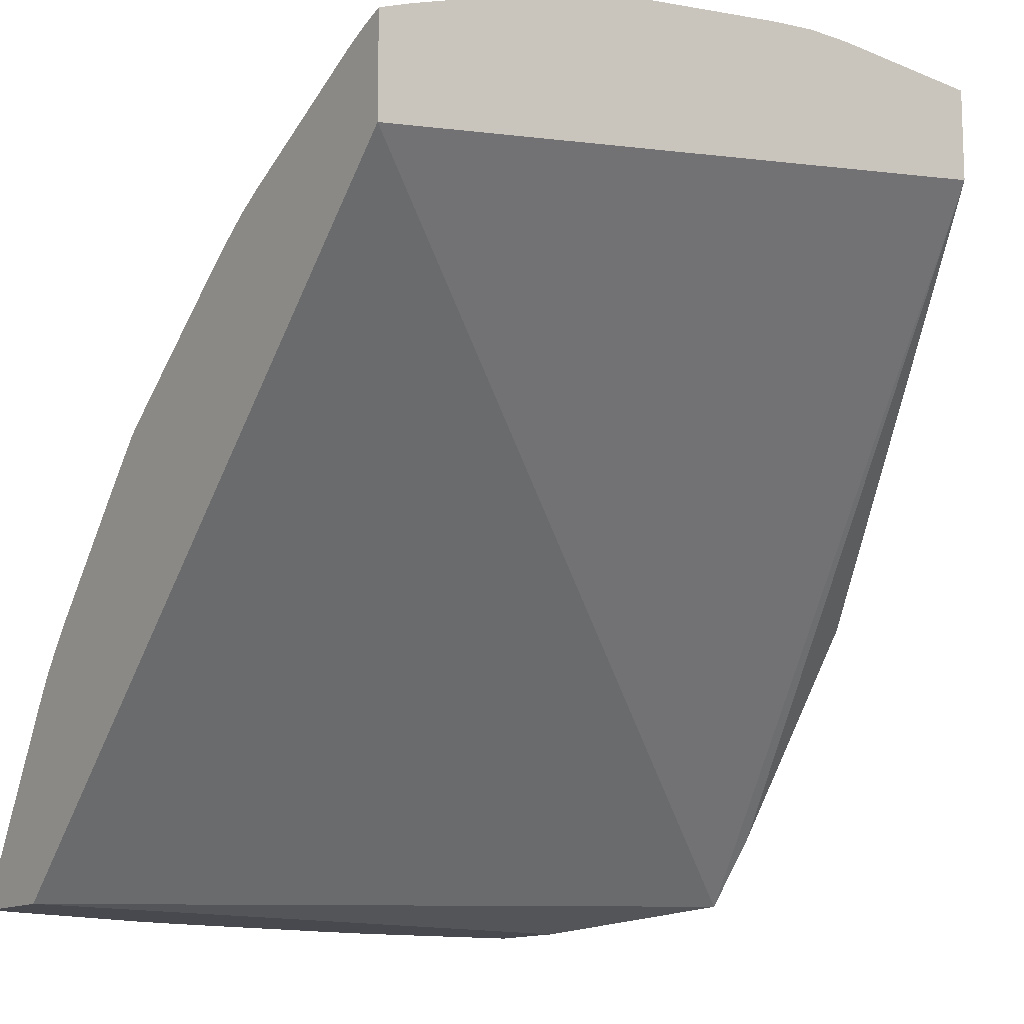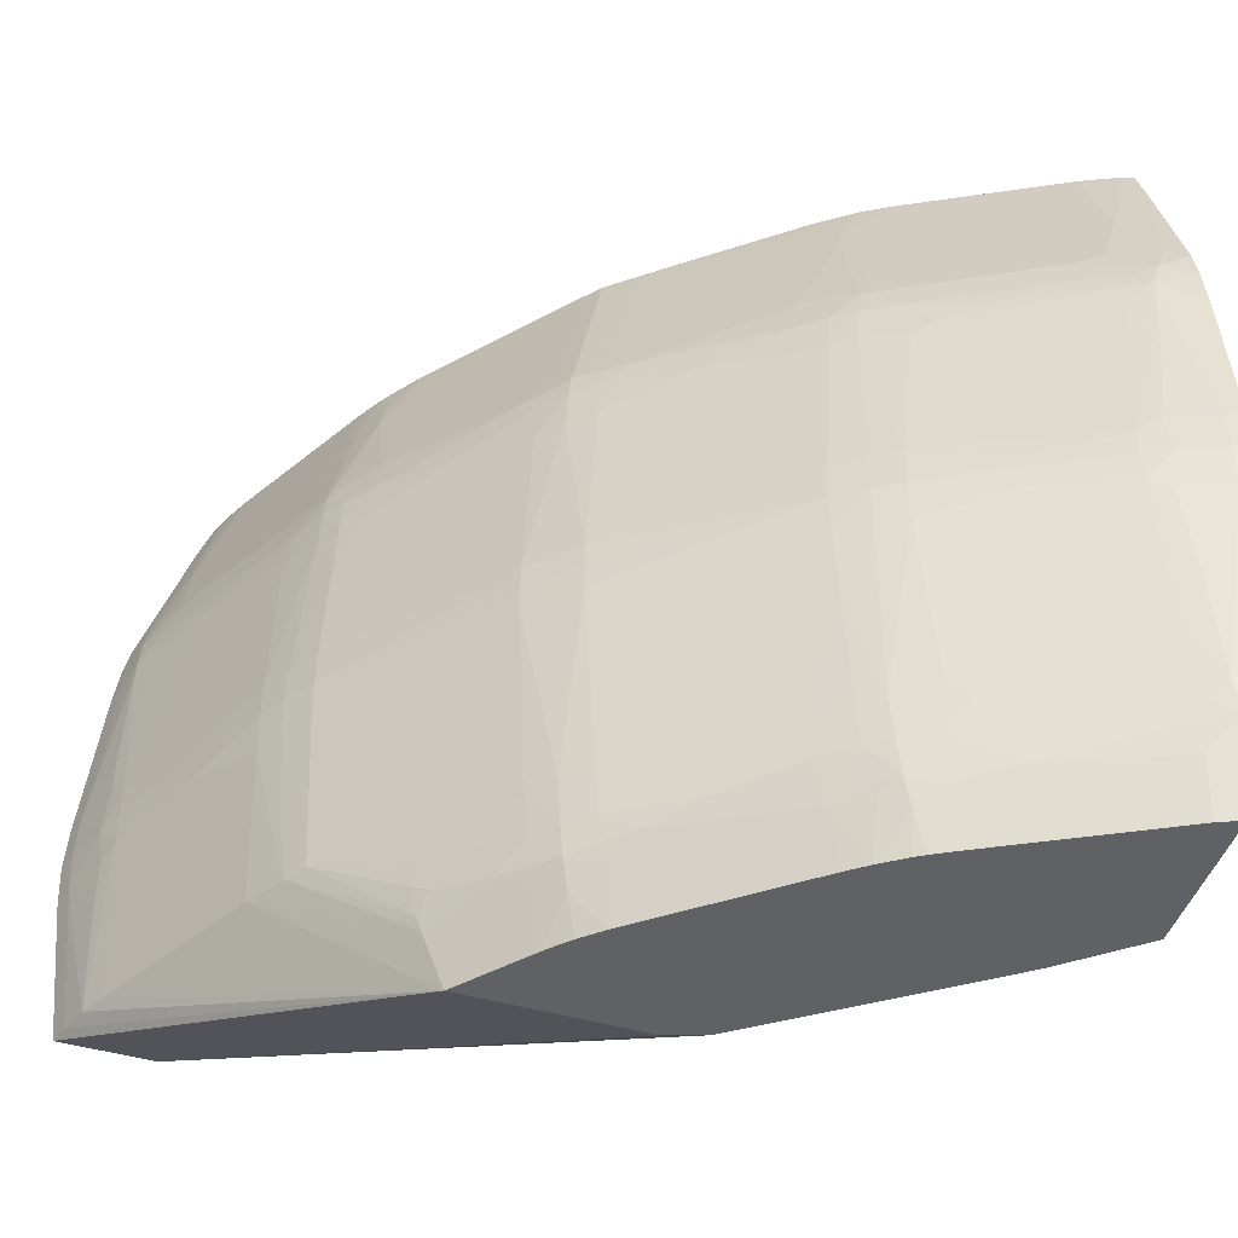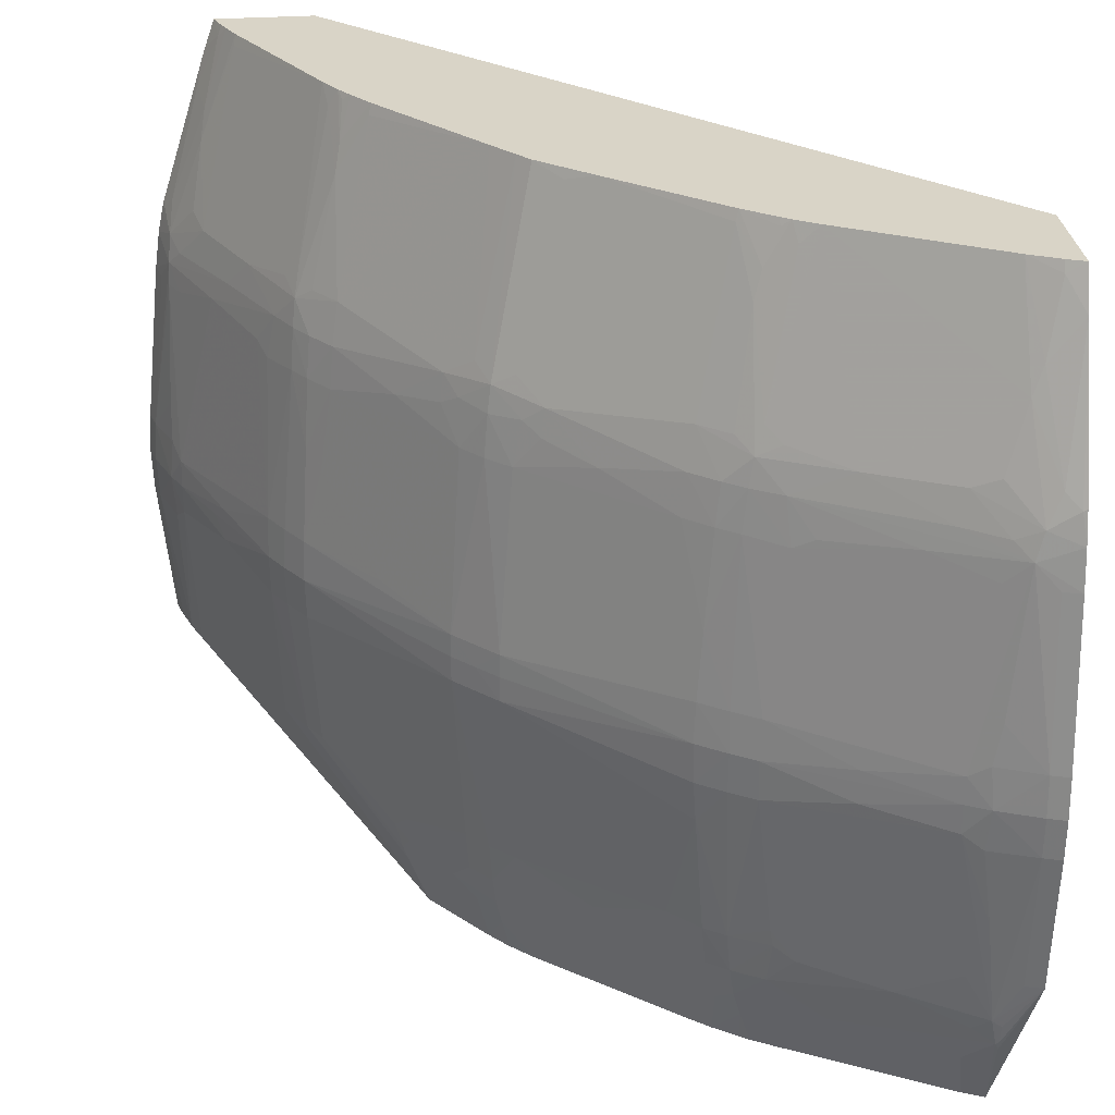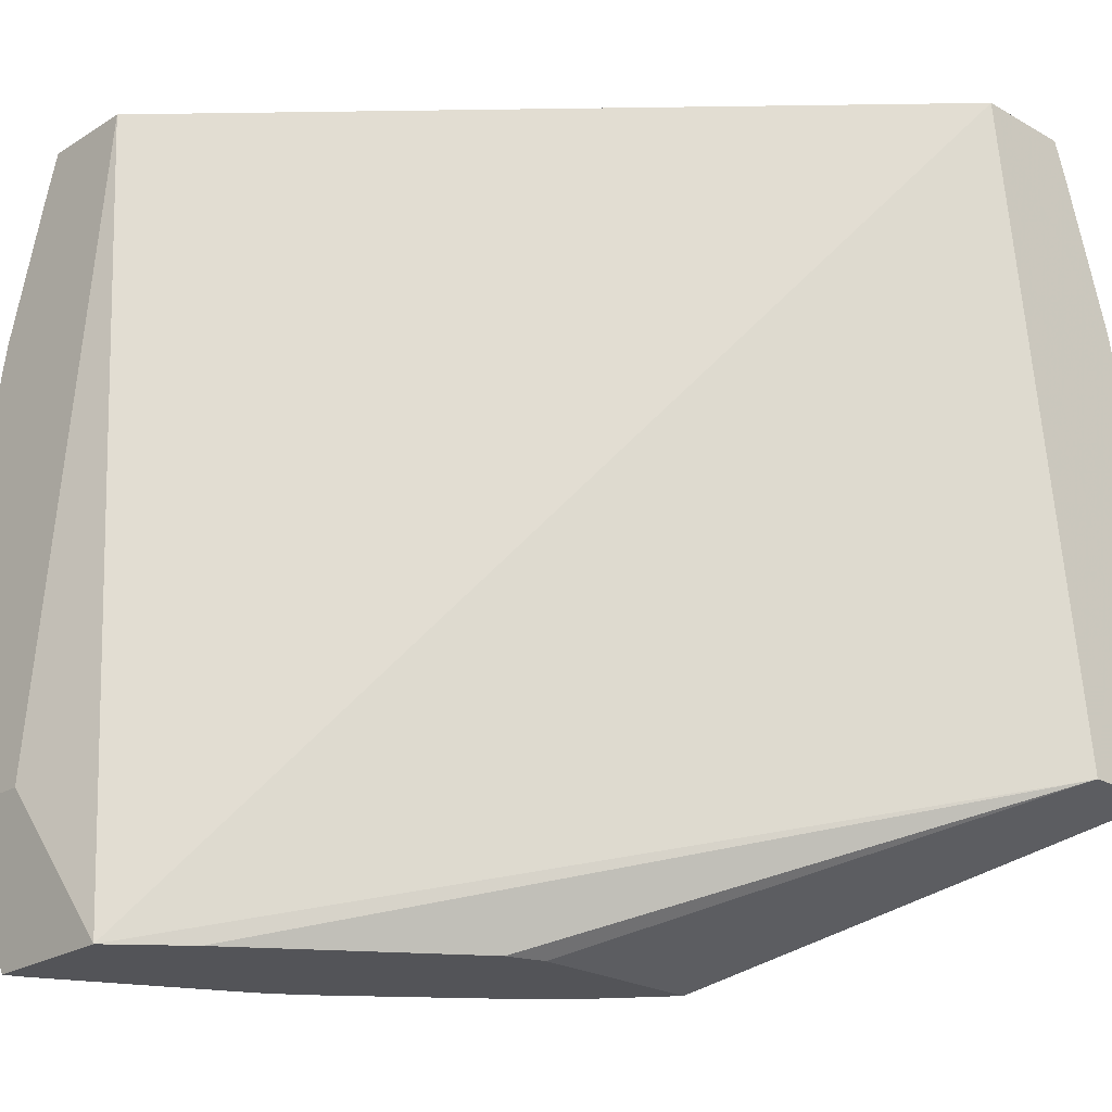
<metadata>
{"format":"obj","ext":"obj","renderer":"f3d","projection":"perspective","resolution":1024,"background":"white","views":[{"elev":-12.6,"azim":-125.0,"up":"+Z"},{"elev":-45.5,"azim":71.6,"up":"+Y"},{"elev":28.7,"azim":83.9,"up":"+Y"},{"elev":-23.4,"azim":-133.7,"up":"+Y"}]}
</metadata>
<code>
v 0.03303 -0.03692 0.05391
v 0.03406 -0.03692 0.05318
v 0.03278 -0.03555 0.05375
v 0.03499 -0.03486 0.05183
v 0.03537 -0.03692 0.05215
v 0.0343 -0.03899 0.05336
v 0.03327 -0.03899 0.05406
v 0.0346 -0.04248 0.05358
v 0.03363 -0.04724 0.05477
v 0.03234 -0.04724 0.05555
v 0.03137 -0.03916 0.05517
v 0.03157 -0.03692 0.05473
v 0.03041 -0.03859 0.05563
v 0.02637 -0.03816 0.05774
v 0.02233 -0.03784 0.05984
v 0.02349 -0.03899 0.05936
v 0.02443 -0.04791 0.05986
v 0.02846 -0.04868 0.05775
v 0.03247 -0.0493 0.05562
v 0.02931 -0.04934 0.05731
v 0.02765 -0.04934 0.0582
v 0.02448 -0.0493 0.05989
v 0.02332 -0.0493 0.06046
v 0.02445 -0.0508 0.05987
v 0.02849 -0.05038 0.05776
v 0.03238 -0.05136 0.05557
v 0.03154 -0.05864 0.05521
v 0.02363 -0.05864 0.05944
v 0.0226 -0.05864 0.05997
v 0.0235 -0.05144 0.06027
v 0.02315 -0.05342 0.06024
v 0.02126 -0.05136 0.06118
v 0.02126 -0.0493 0.06127
v 0.02029 -0.05136 0.06148
v 0.02126 -0.05342 0.06097
v 0.02029 -0.0523 0.06138
v 0.02029 -0.0493 0.06157
v 0.02126 -0.04724 0.06115
v 0.02029 -0.04724 0.06144
v 0.02029 -0.03899 0.0606
v 0.02126 -0.03899 0.0603
v 0.02246 -0.03899 0.0599
v 0.02311 -0.04517 0.06022
v 0.02349 -0.04723 0.06025
v 0.02029 -0.03699 0.06032
v 0.02029 -0.03584 0.06008
v 0.02196 -0.03646 0.05971
v 0.02314 -0.03706 0.05926
v 0.02475 -0.03527 0.05797
v 0.02879 -0.03541 0.05586
v 0.03005 -0.02608 0.05199
v 0.03165 -0.03486 0.05414
v 0.02745 -0.03692 0.05694
v 0.03238 -0.03417 0.05351
v 0.03093 -0.02697 0.0518
v 0.03116 -0.02608 0.05133
v 0.03231 -0.02815 0.05137
v 0.03269 -0.02953 0.05163
v 0.03354 -0.03486 0.05294
v 0.03325 -0.02661 0.05004
v 0.03312 -0.02608 0.04993
v 0.03193 -0.02608 0.05079
v 0.0316 -0.02641 0.05117
v 0.04099 -0.02608 0.04345
v 0.03904 -0.02608 0.04508
v 0.04027 -0.02608 0.04406
v 0.04303 -0.0356 0.0455
v 0.04198 -0.03489 0.0461
v 0.04085 -0.03592 0.04744
v 0.04179 -0.03674 0.04684
v 0.04103 -0.0373 0.04759
v 0.03882 -0.03786 0.04953
v 0.03559 -0.03899 0.05233
v 0.04223 -0.03899 0.04688
v 0.04321 -0.03692 0.04567
v 0.04438 -0.03674 0.04425
v 0.04497 -0.03592 0.04331
v 0.04513 -0.0373 0.04349
v 0.04707 -0.03786 0.04128
v 0.04442 -0.03899 0.04469
v 0.04339 -0.03899 0.04585
v 0.04294 -0.04814 0.04746
v 0.045 -0.04814 0.0454
v 0.04566 -0.04517 0.04414
v 0.0512 -0.04385 0.03717
v 0.05142 -0.04724 0.03743
v 0.05149 -0.0493 0.03753
v 0.04502 -0.0493 0.04542
v 0.04399 -0.0493 0.04646
v 0.04296 -0.0493 0.04748
v 0.03507 -0.0493 0.05396
v 0.03497 -0.04724 0.05388
v 0.03914 -0.04724 0.05046
v 0.03552 -0.04314 0.05291
v 0.03363 -0.0493 0.05491
v 0.03363 -0.05136 0.05481
v 0.03338 -0.05864 0.05414
v 0.03799 -0.06374 0.04951
v 0.03799 -0.06633 0.0485
v 0.02126 -0.05864 0.06044
v 0.02029 -0.05864 0.06073
v 0.02029 -0.02608 0.05203
v 0.02029 -0.02608 0.05693
v 0.02177 -0.02608 0.05635
v 0.0227 -0.02608 0.05591
v 0.02287 -0.02661 0.05601
v 0.02249 -0.03145 0.05787
v 0.0235 -0.0347 0.05844
v 0.02126 -0.03486 0.05948
v 0.02198 -0.03007 0.05763
v 0.02126 -0.02661 0.05677
v 0.02061 -0.02925 0.0579
v 0.02029 -0.02804 0.05762
v 0.02058 -0.03555 0.05993
v 0.02029 -0.03541 0.05997
v 0.02029 -0.02757 0.05747
v 0.02125 -0.02608 0.05658
v 0.05443 -0.02608 0.02285
v 0.04887 -0.02608 0.03363
v 0.04953 -0.02608 0.03251
v 0.05345 -0.02608 0.02516
v 0.05411 -0.02608 0.02371
v 0.0543 -0.02661 0.02372
v 0.05514 -0.0281 0.02285
v 0.05517 -0.03008 0.02445
v 0.0554 -0.03145 0.02496
v 0.05702 -0.03486 0.02373
v 0.05746 -0.03555 0.02304
v 0.05749 -0.03546 0.02285
v 0.0581 -0.03899 0.02285
v 0.05783 -0.037 0.02285
v 0.05738 -0.03784 0.0248
v 0.05725 -0.03646 0.02442
v 0.0568 -0.03706 0.0256
v 0.05551 -0.03527 0.02721
v 0.05597 -0.0347 0.02597
v 0.0534 -0.03541 0.03125
v 0.05571 -0.03692 0.0276
v 0.05227 -0.03692 0.03404
v 0.05128 -0.03555 0.03525
v 0.05144 -0.03692 0.03549
v 0.05271 -0.03916 0.03384
v 0.05316 -0.03859 0.03287
v 0.05527 -0.03816 0.02884
v 0.0574 -0.04791 0.02689
v 0.0569 -0.03899 0.02596
v 0.05776 -0.04517 0.02557
v 0.05868 -0.04724 0.02372
v 0.05779 -0.04723 0.02595
v 0.058 -0.0493 0.02579
v 0.05881 -0.0493 0.02372
v 0.05907 -0.0493 0.02285
v 0.05872 -0.05136 0.02372
v 0.05781 -0.05144 0.02597
v 0.05767 -0.05549 0.0254
v 0.05739 -0.06088 0.02482
v 0.05741 -0.0508 0.02692
v 0.05697 -0.05864 0.0261
v 0.05528 -0.06056 0.02886
v 0.05317 -0.06014 0.0329
v 0.05311 -0.05136 0.03484
v 0.0553 -0.05038 0.03095
v 0.05743 -0.0493 0.02695
v 0.05529 -0.04868 0.03093
v 0.05316 -0.0493 0.03493
v 0.05309 -0.04724 0.03481
v 0.0516 -0.03899 0.03573
v 0.05231 -0.04724 0.0361
v 0.05245 -0.0493 0.0361
v 0.05235 -0.05136 0.0361
v 0.05162 -0.05961 0.03576
v 0.05131 -0.05342 0.0373
v 0.05144 -0.05136 0.03746
v 0.04501 -0.05058 0.04542
v 0.04444 -0.05961 0.04472
v 0.04973 -0.05941 0.0383
v 0.05092 -0.05961 0.0368
v 0.05149 -0.06168 0.03556
v 0.05273 -0.05951 0.03385
v 0.05275 -0.05864 0.03401
v 0.05235 -0.06168 0.03404
v 0.05686 -0.06161 0.02562
v 0.05729 -0.06226 0.02455
v 0.05736 -0.06212 0.02439
v 0.05748 -0.06119 0.02439
v 0.05824 -0.05864 0.02285
v 0.05725 -0.06259 0.02439
v 0.05601 -0.06633 0.02439
v 0.05375 -0.05864 0.02285
v 0.04915 -0.06633 0.02439
v 0.05555 -0.06633 0.02545
v 0.05625 -0.06374 0.02579
v 0.05344 -0.06331 0.03133
v 0.05134 -0.06633 0.03332
v 0.05077 -0.06633 0.03435
v 0.05109 -0.06455 0.03493
v 0.05175 -0.06381 0.03416
v 0.05133 -0.06317 0.03531
v 0.04966 -0.06633 0.036
v 0.0505 -0.06633 0.03478
v 0.04886 -0.06633 0.03702
v 0.04944 -0.06374 0.03754
v 0.04502 -0.06281 0.04337
v 0.04696 -0.06224 0.04115
v 0.04428 -0.06168 0.04453
v 0.04708 -0.06086 0.0413
v 0.04973 -0.06168 0.03789
v 0.05076 -0.06168 0.03659
v 0.05056 -0.06381 0.03604
v 0.04325 -0.06168 0.04572
v 0.04308 -0.06312 0.04554
v 0.04392 -0.06366 0.04431
v 0.0433 -0.06633 0.04378
v 0.04132 -0.06633 0.04576
v 0.04091 -0.06281 0.04748
v 0.03799 -0.06303 0.04974
v 0.03869 -0.06224 0.04942
v 0.04207 -0.06168 0.04675
v 0.04185 -0.06366 0.04638
v 0.04279 -0.0645 0.04525
v 0.04199 -0.06633 0.04516
v 0.04236 -0.06633 0.04482
v 0.04226 -0.05961 0.0469
v 0.03884 -0.06086 0.04954
v 0.03799 -0.06167 0.0501
v 0.03441 -0.05864 0.05345
v 0.03578 -0.05864 0.05234
v 0.03901 -0.05864 0.04969
v 0.04296 -0.05058 0.04747
v 0.04341 -0.05961 0.04587
v 0.04394 -0.05127 0.0464
v 0.035 -0.05136 0.0539
v 0.03462 -0.05624 0.0536
v 0.03862 -0.06633 0.03816
v 0.04623 -0.06633 0.02785
v 0.02029 -0.05864 0.05626
v 0.03799 -0.06633 0.04
v 0.04957 -0.02608 0.02285
v 0.05898 -0.05136 0.02285
v 0.05798 -0.05864 0.02372
v 0.05895 -0.04724 0.02285
v 0.05784 -0.03899 0.02372
v 0.05103 -0.04105 0.03694
v 0.0509 -0.03899 0.03676
v 0.04986 -0.03899 0.03805
v 0.04968 -0.03692 0.03784
v 0.04937 -0.03486 0.03745
v 0.05072 -0.03692 0.03652
v 0.05048 -0.03486 0.036
v 0.04917 -0.02953 0.03515
v 0.05104 -0.03417 0.03485
v 0.04891 -0.02815 0.03477
v 0.04934 -0.02697 0.0334
v 0.05168 -0.03486 0.03411
v 0.04871 -0.02641 0.03407
v 0.04746 -0.02608 0.03558
v 0.04855 -0.02608 0.03408
v 0.04315 -0.02608 0.04086
v 0.04758 -0.02661 0.03572
v 0.04364 -0.03489 0.04444
v 0.04223 -0.02655 0.0422
f 2 3 1
f 2 4 3
f 2 5 4
f 2 6 5
f 2 1 6
f 7 6 1
f 7 8 6
f 7 9 8
f 7 10 9
f 7 11 10
f 7 1 11
f 12 11 1
f 13 11 12
f 13 10 11
f 13 14 10
f 13 12 14
f 14 12 15
f 14 15 16
f 14 16 17
f 14 17 10
f 18 10 17
f 18 19 10
f 18 20 19
f 18 21 20
f 18 22 21
f 18 17 22
f 22 17 23
f 22 23 24
f 25 22 24
f 25 21 22
f 25 20 21
f 25 19 20
f 25 26 19
f 25 27 26
f 25 28 27
f 25 24 28
f 24 29 28
f 30 29 24
f 31 29 30
f 31 32 29
f 31 30 32
f 30 23 32
f 30 24 23
f 32 23 33
f 34 32 33
f 34 35 32
f 34 36 35
f 34 37 36
f 34 33 37
f 38 37 33
f 38 39 37
f 38 40 39
f 38 41 40
f 38 15 41
f 38 42 15
f 43 42 38
f 43 17 42
f 43 44 17
f 43 38 44
f 38 23 44
f 38 33 23
f 44 23 17
f 42 17 16
f 42 16 15
f 41 15 40
f 40 15 45
f 40 45 39
f 45 46 39
f 45 47 46
f 45 15 47
f 48 47 15
f 48 49 47
f 50 49 48
f 50 51 49
f 50 52 51
f 50 3 52
f 50 12 3
f 50 53 12
f 50 48 53
f 48 15 53
f 12 53 15
f 12 1 3
f 54 52 3
f 54 51 52
f 55 51 54
f 55 56 51
f 55 57 56
f 55 58 57
f 55 54 58
f 54 3 58
f 59 58 3
f 59 4 58
f 59 3 4
f 58 4 60
f 61 58 60
f 57 58 61
f 62 57 61
f 63 57 62
f 63 56 57
f 63 62 56
f 62 61 56
f 61 64 56
f 65 64 61
f 66 64 65
f 66 67 64
f 66 68 67
f 66 65 68
f 68 65 4
f 69 68 4
f 69 67 68
f 69 70 67
f 69 71 70
f 69 72 71
f 69 5 72
f 69 4 5
f 72 5 73
f 72 73 74
f 72 74 71
f 71 74 70
f 75 70 74
f 75 67 70
f 76 67 75
f 76 77 67
f 78 77 76
f 78 79 77
f 78 80 79
f 78 76 80
f 76 75 80
f 75 81 80
f 75 74 81
f 82 81 74
f 83 81 82
f 83 80 81
f 83 84 80
f 83 85 84
f 83 86 85
f 83 87 86
f 83 88 87
f 83 89 88
f 83 82 89
f 82 90 89
f 82 91 90
f 82 92 91
f 82 93 92
f 82 74 93
f 73 93 74
f 73 94 93
f 73 8 94
f 73 6 8
f 73 5 6
f 8 92 94
f 8 9 92
f 9 95 92
f 19 95 9
f 26 95 19
f 26 96 95
f 26 97 96
f 26 27 97
f 27 98 97
f 27 99 98
f 28 99 27
f 28 29 99
f 100 99 29
f 100 101 99
f 100 35 101
f 100 29 35
f 32 35 29
f 35 36 101
f 36 46 101
f 39 46 36
f 37 39 36
f 46 102 101
f 103 102 46
f 103 56 102
f 104 56 103
f 51 56 104
f 105 51 104
f 105 106 51
f 107 106 105
f 107 49 106
f 107 108 49
f 107 47 108
f 107 109 47
f 107 110 109
f 107 105 110
f 110 105 104
f 110 104 111
f 110 111 112
f 109 110 112
f 109 112 113
f 109 113 114
f 109 114 47
f 114 46 47
f 115 46 114
f 115 113 46
f 115 114 113
f 113 103 46
f 116 103 113
f 116 111 103
f 116 113 111
f 111 113 112
f 117 103 111
f 117 104 103
f 117 111 104
f 108 47 49
f 106 49 51
f 56 118 102
f 119 118 56
f 120 118 119
f 121 118 120
f 122 118 121
f 123 118 122
f 123 124 118
f 123 125 124
f 123 121 125
f 123 122 121
f 125 121 126
f 125 126 127
f 125 127 124
f 124 127 128
f 124 128 129
f 124 129 118
f 129 130 118
f 131 130 129
f 131 132 130
f 133 132 131
f 133 134 132
f 133 135 134
f 133 136 135
f 133 126 136
f 127 126 133
f 127 133 128
f 133 131 128
f 128 131 129
f 135 136 126
f 135 126 137
f 135 137 138
f 135 138 134
f 138 132 134
f 138 139 132
f 138 137 139
f 139 137 140
f 139 140 141
f 139 141 142
f 143 139 142
f 143 144 139
f 143 142 144
f 144 142 145
f 146 144 145
f 146 132 144
f 146 145 132
f 147 132 145
f 147 148 132
f 147 149 148
f 147 145 149
f 149 145 150
f 149 150 148
f 151 148 150
f 151 152 148
f 151 153 152
f 151 150 153
f 154 153 150
f 155 153 154
f 155 156 153
f 157 156 155
f 158 156 157
f 158 159 156
f 158 157 159
f 157 160 159
f 157 161 160
f 157 162 161
f 157 163 162
f 157 150 163
f 157 154 150
f 157 155 154
f 150 145 163
f 164 163 145
f 164 165 163
f 164 166 165
f 164 145 166
f 145 142 166
f 166 142 167
f 166 167 168
f 169 166 168
f 169 165 166
f 170 165 169
f 170 161 165
f 170 171 161
f 170 172 171
f 170 173 172
f 170 169 173
f 173 169 87
f 173 87 174
f 172 173 174
f 172 174 175
f 172 175 176
f 172 176 177
f 171 172 177
f 171 177 178
f 171 178 179
f 171 179 180
f 161 171 180
f 161 180 160
f 179 160 180
f 181 160 179
f 159 160 181
f 159 181 182
f 159 182 156
f 156 182 183
f 156 183 184
f 185 156 184
f 185 186 156
f 185 184 186
f 184 187 186
f 184 183 187
f 187 183 188
f 187 188 186
f 188 189 186
f 188 190 189
f 188 191 190
f 183 191 188
f 192 191 183
f 193 191 192
f 194 191 193
f 194 195 191
f 194 196 195
f 194 197 196
f 194 193 197
f 197 193 198
f 197 198 196
f 196 198 199
f 200 196 199
f 200 195 196
f 200 199 195
f 199 201 195
f 202 201 199
f 202 203 201
f 204 203 202
f 204 205 203
f 204 206 205
f 204 207 206
f 204 202 207
f 202 208 207
f 202 198 208
f 202 209 198
f 202 199 209
f 199 198 209
f 178 208 198
f 178 177 208
f 208 177 207
f 176 207 177
f 206 207 176
f 206 176 175
f 206 175 205
f 205 175 210
f 205 210 211
f 205 211 203
f 203 211 212
f 203 212 213
f 203 213 201
f 201 213 191
f 195 201 191
f 213 99 191
f 214 99 213
f 215 99 214
f 215 98 99
f 215 216 98
f 215 217 216
f 215 218 217
f 215 211 218
f 219 211 215
f 219 220 211
f 219 214 220
f 219 215 214
f 221 220 214
f 221 222 220
f 221 214 222
f 222 214 213
f 220 222 213
f 220 213 212
f 220 212 211
f 218 211 210
f 223 218 210
f 224 218 223
f 224 217 218
f 224 225 217
f 224 226 225
f 224 227 226
f 224 228 227
f 224 223 228
f 223 229 228
f 223 230 229
f 223 210 230
f 230 210 175
f 174 230 175
f 174 231 230
f 174 229 231
f 174 89 229
f 88 89 174
f 88 174 87
f 229 89 90
f 229 90 91
f 229 91 232
f 228 229 232
f 233 228 232
f 233 227 228
f 233 226 227
f 233 97 226
f 233 96 97
f 233 232 96
f 96 232 95
f 91 95 232
f 91 92 95
f 226 97 216
f 225 226 216
f 225 216 217
f 98 216 97
f 230 231 229
f 191 99 190
f 234 190 99
f 235 190 234
f 235 236 190
f 235 234 236
f 237 236 234
f 237 99 236
f 237 234 99
f 99 101 236
f 236 101 102
f 236 102 190
f 238 190 102
f 189 190 238
f 189 238 186
f 238 118 186
f 238 102 118
f 130 186 118
f 152 186 130
f 239 186 152
f 239 153 186
f 239 152 153
f 240 186 153
f 240 156 186
f 240 153 156
f 241 152 130
f 241 148 152
f 241 130 148
f 242 148 130
f 242 132 148
f 242 130 132
f 181 178 198
f 181 179 178
f 181 198 193
f 181 193 183
f 181 183 182
f 193 192 183
f 169 86 87
f 169 168 86
f 85 86 168
f 167 85 168
f 167 243 85
f 244 243 167
f 245 243 244
f 245 85 243
f 84 85 245
f 84 245 80
f 79 80 245
f 79 245 246
f 79 246 77
f 246 247 77
f 248 247 246
f 248 140 247
f 248 141 140
f 248 244 141
f 248 246 244
f 246 245 244
f 244 167 141
f 141 167 142
f 249 247 140
f 249 250 247
f 249 140 250
f 251 250 140
f 251 252 250
f 251 253 252
f 251 120 253
f 251 254 120
f 251 140 254
f 254 140 137
f 254 137 120
f 126 120 137
f 126 121 120
f 253 120 119
f 252 253 119
f 255 252 119
f 255 256 252
f 257 256 255
f 257 119 256
f 257 255 119
f 256 119 64
f 258 256 64
f 258 259 256
f 258 247 259
f 258 260 247
f 258 261 260
f 258 64 261
f 261 64 260
f 260 64 67
f 77 260 67
f 77 247 260
f 247 250 259
f 252 259 250
f 252 256 259
f 64 119 56
f 161 162 165
f 162 163 165
f 144 132 139
f 19 9 10
f 93 94 92
f 65 60 4
f 65 61 60

</code>
